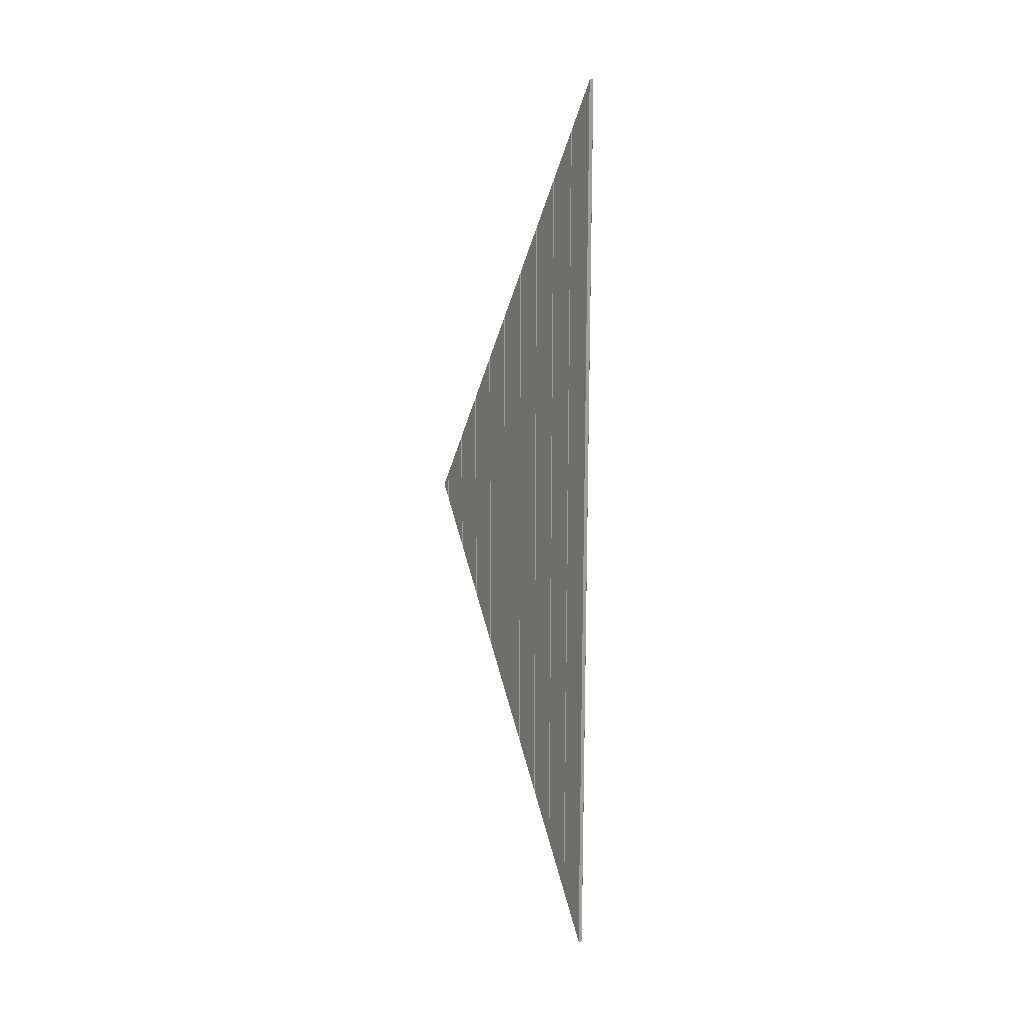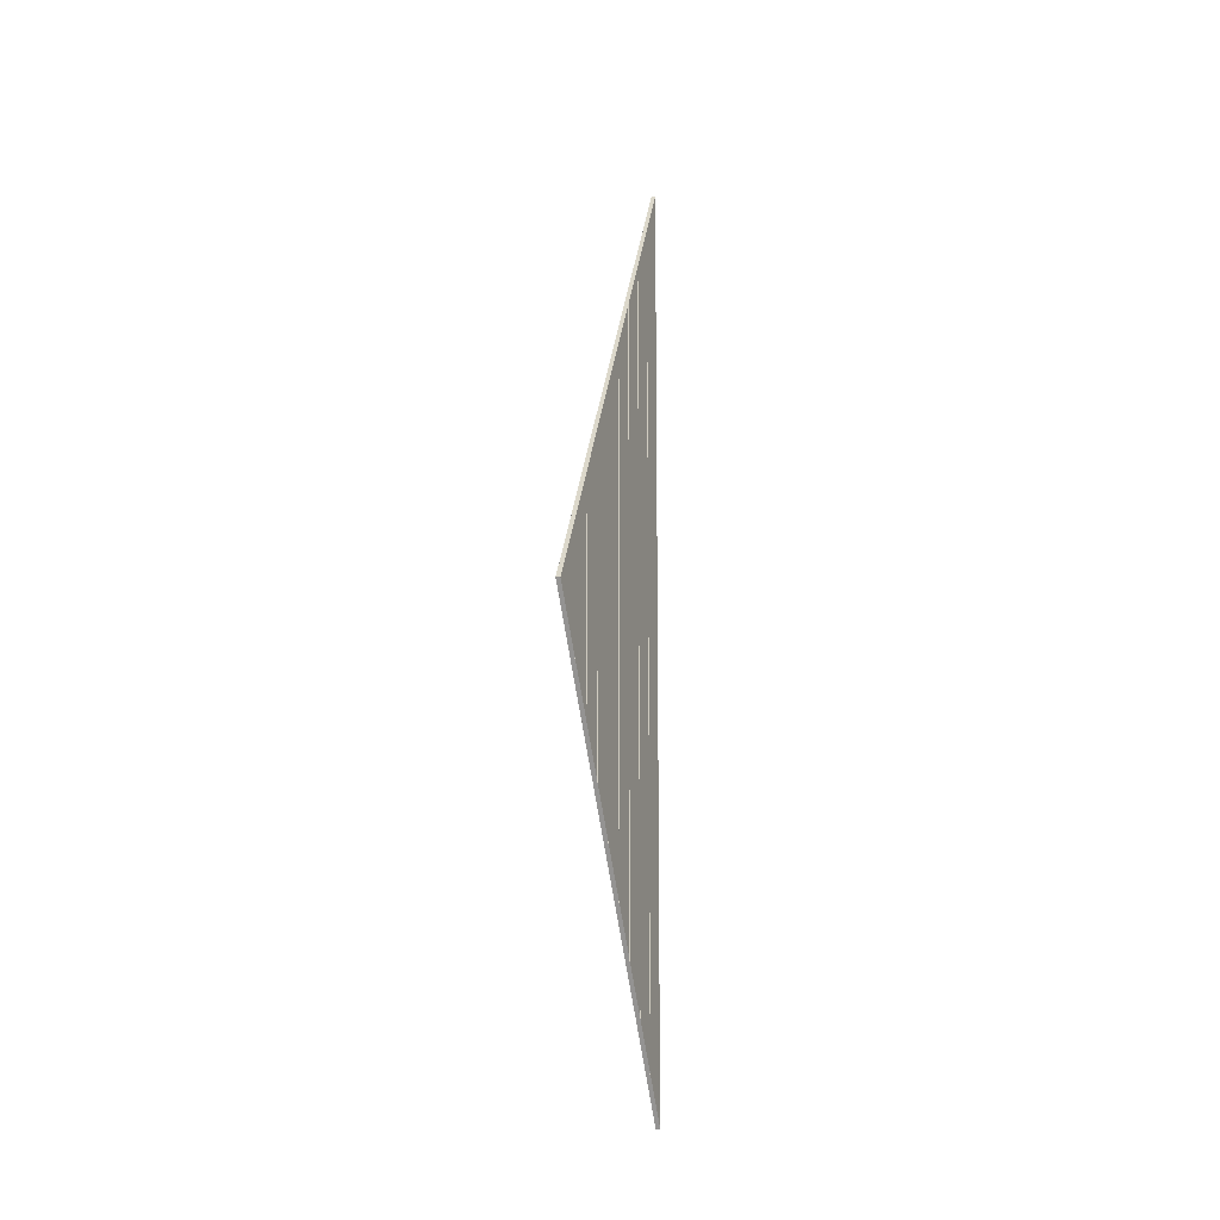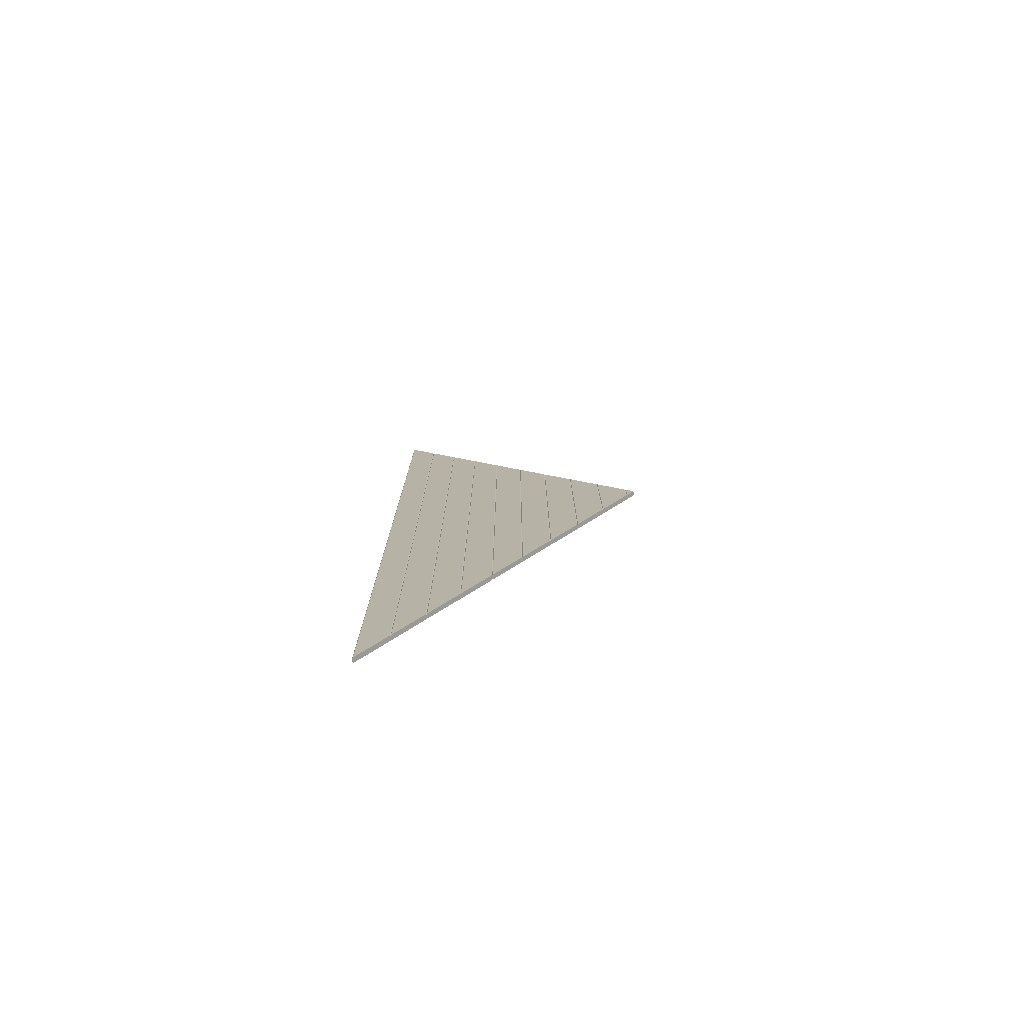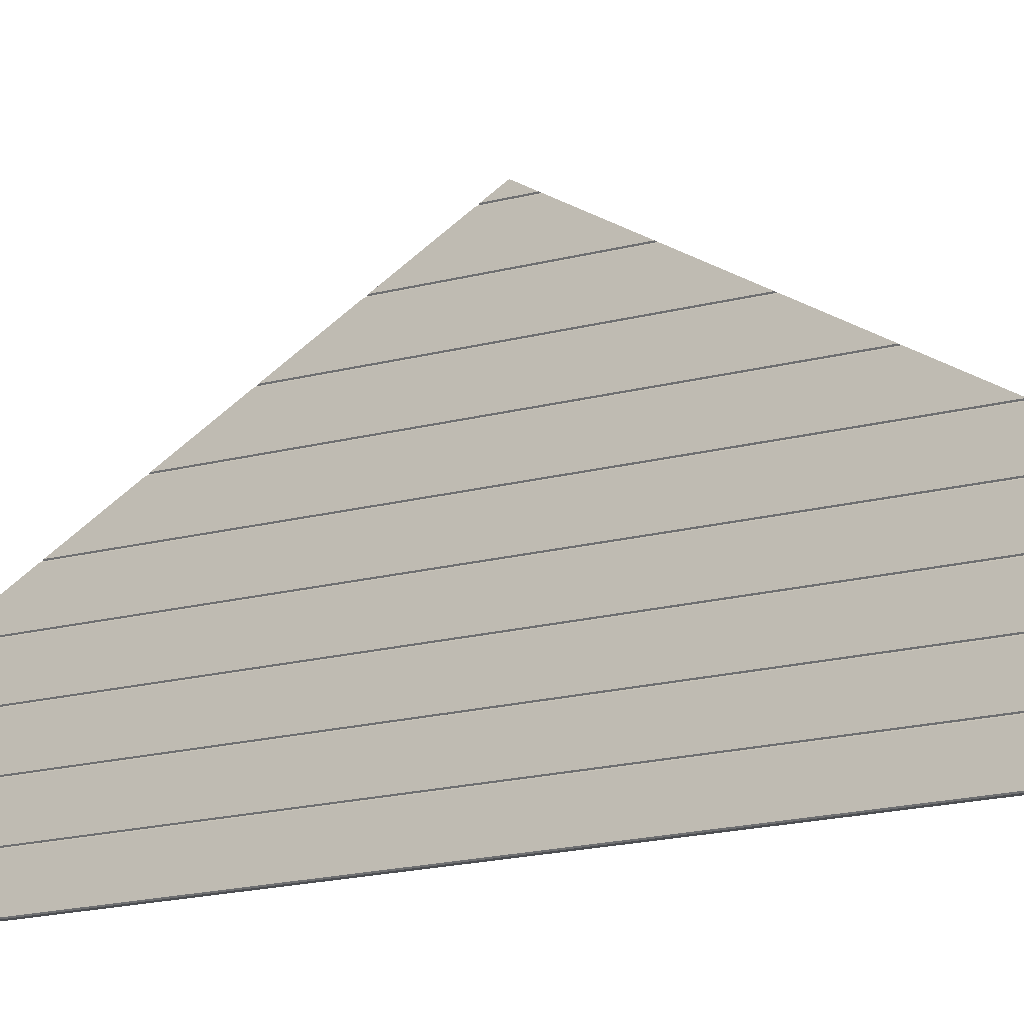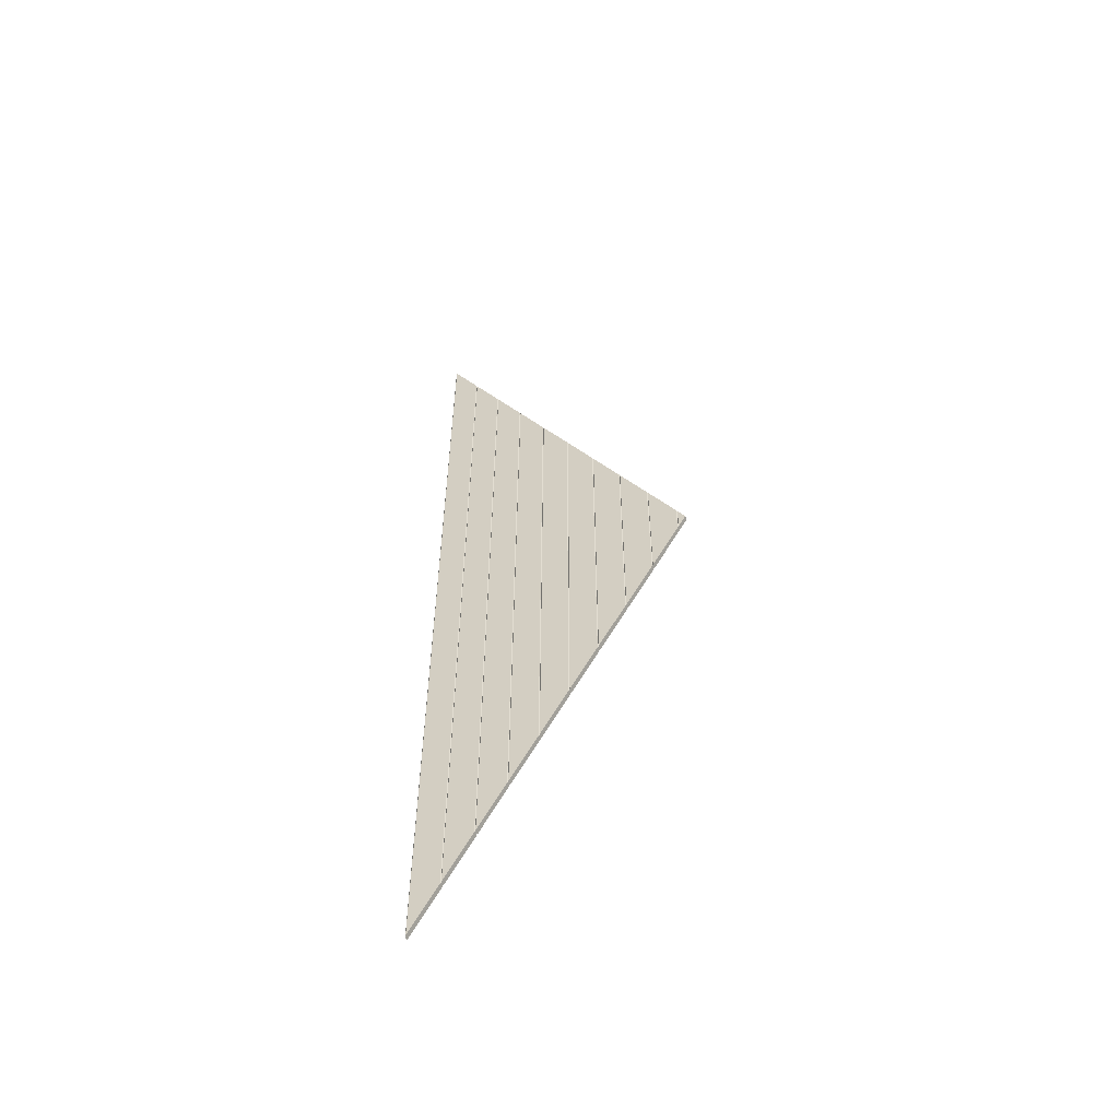
<metadata>
{"format":"obj","ext":"obj","renderer":"f3d","projection":"perspective","resolution":1024,"background":"white","views":[{"elev":17.1,"azim":-34.5,"up":"+Z"},{"elev":-12.9,"azim":-160.6,"up":"+Z"},{"elev":-77.2,"azim":99.0,"up":"+Z"},{"elev":-16.8,"azim":119.1,"up":"+Y"},{"elev":-55.1,"azim":111.9,"up":"+Z"}]}
</metadata>
<code>
o zadeldak_wall_triangle_blockhut_6000
v -0.05202 0.3182 2.589
v -0.05202 0.3182 -2.589
v -0.05202 0.1462 -2.887
v -0.05202 0.1462 2.887
v -0.04802 0.1422 -2.894
v -0.04802 0.1422 2.894
v -0.02802 0.1422 -2.894
v -0.02802 0.1422 2.894
v -0.02402 0.1462 -2.887
v -0.02402 0.1462 2.887
v -0.02402 0.3182 -2.589
v -0.02402 0.3182 2.589
v -0.02802 0.3222 -2.582
v -0.02802 0.3222 2.582
v -0.04802 0.3222 -2.582
v -0.04802 0.3222 2.582
v -0.05202 0.4982 2.277
v -0.05202 0.4982 -2.277
v -0.05202 0.3262 -2.575
v -0.05202 0.3262 2.575
v -0.02402 0.3262 -2.575
v -0.02402 0.3262 2.575
v -0.02402 0.4982 -2.277
v -0.02402 0.4982 2.277
v -0.02802 0.5022 -2.27
v -0.02802 0.5022 2.27
v -0.04802 0.5022 -2.27
v -0.04802 0.5022 2.27
v -0.05202 0.6782 1.965
v -0.05202 0.6782 -1.965
v -0.05202 0.5062 -2.263
v -0.05202 0.5062 2.263
v -0.02402 0.5062 -2.263
v -0.02402 0.5062 2.263
v -0.02402 0.6782 -1.965
v -0.02402 0.6782 1.965
v -0.02802 0.6822 -1.958
v -0.02802 0.6822 1.958
v -0.04802 0.6822 -1.958
v -0.04802 0.6822 1.958
v -0.05202 0.8582 1.654
v -0.05202 0.8582 -1.654
v -0.05202 0.6862 -1.951
v -0.05202 0.6862 1.951
v -0.02402 0.6862 -1.951
v -0.02402 0.6862 1.951
v -0.02402 0.8582 -1.654
v -0.02402 0.8582 1.654
v -0.02802 0.8622 -1.647
v -0.02802 0.8622 1.647
v -0.04802 0.8622 -1.647
v -0.04802 0.8622 1.647
v -0.05202 1.038 1.342
v -0.05202 1.038 -1.342
v -0.05202 0.8662 -1.64
v -0.05202 0.8662 1.64
v -0.02402 0.8662 -1.64
v -0.02402 0.8662 1.64
v -0.02402 1.038 -1.342
v -0.02402 1.038 1.342
v -0.02802 1.042 -1.335
v -0.02802 1.042 1.335
v -0.04802 1.042 -1.335
v -0.04802 1.042 1.335
v -0.05202 1.218 1.03
v -0.05202 1.218 -1.03
v -0.05202 1.046 -1.328
v -0.05202 1.046 1.328
v -0.02402 1.046 -1.328
v -0.02402 1.046 1.328
v -0.02402 1.218 -1.03
v -0.02402 1.218 1.03
v -0.02802 1.222 -1.023
v -0.02802 1.222 1.023
v -0.04802 1.222 -1.023
v -0.04802 1.222 1.023
v -0.05202 1.398 0.7183
v -0.05202 1.398 -0.7183
v -0.05202 1.226 -1.016
v -0.05202 1.226 1.016
v -0.02402 1.226 -1.016
v -0.02402 1.226 1.016
v -0.02402 1.398 -0.7183
v -0.02402 1.398 0.7183
v -0.02802 1.402 -0.7114
v -0.02802 1.402 0.7114
v -0.04802 1.402 -0.7114
v -0.04802 1.402 0.7114
v -0.05202 1.578 -0.4065
v -0.05202 1.578 0.4065
v -0.05202 1.406 -0.7044
v -0.05202 1.406 0.7044
v -0.02402 1.406 -0.7044
v -0.02402 1.406 0.7044
v -0.02402 1.578 0.4065
v -0.02402 1.578 -0.4065
v -0.02802 1.582 -0.3996
v -0.02802 1.582 0.3996
v -0.04802 1.582 -0.3996
v -0.04802 1.582 0.3996
v -0.05202 1.758 0.09476
v -0.05202 1.758 -0.09476
v -0.05202 1.586 -0.3927
v -0.05202 1.586 0.3927
v -0.02402 1.586 -0.3927
v -0.02402 1.586 0.3927
v -0.02402 1.758 -0.09476
v -0.02402 1.758 0.09476
v -0.02802 1.762 -0.08783
v -0.02802 1.762 0.08783
v -0.04802 1.762 -0.08783
v -0.04802 1.762 0.08783
v -0.05202 1.766 -0.08091
v -0.05202 1.813 0
v -0.05202 1.766 0.08091
v -0.02402 1.766 -0.08091
v -0.02402 1.766 0.08091
v -0.02402 1.813 0
f 1 2 3 4
f 4 3 5 6
f 6 5 7 8
f 10 8 7 9
f 10 9 11 12
f 12 11 13 14
f 14 13 15 16
f 16 15 2 1
f 17 18 19 20
f 20 19 15 16
f 22 14 13 21
f 22 21 23 24
f 24 23 25 26
f 27 25 26 28
f 28 27 18 17
f 29 30 31 32
f 32 31 27 28
f 26 25 33 34
f 34 33 35 36
f 36 35 37 38
f 38 37 39 40
f 40 39 30 29
f 41 42 43 44
f 44 43 39 40
f 38 37 45 46
f 46 45 47 48
f 48 47 49 50
f 50 49 51 52
f 52 51 42 41
f 53 54 55 56
f 56 55 51 52
f 50 49 57 58
f 58 57 59 60
f 60 59 61 62
f 62 61 63 64
f 63 54 53 64
f 65 66 67 68
f 68 67 63 64
f 62 61 69 70
f 70 69 71 72
f 72 71 73 74
f 74 73 75 76
f 76 75 66 65
f 77 78 79 80
f 80 79 75 76
f 82 74 73 81
f 82 81 83 84
f 84 83 85 86
f 86 85 87 88
f 87 78 77 88
f 90 89 91 92
f 92 91 87 88
f 86 85 93 94
f 94 93 96 95
f 95 96 97 98
f 98 97 99 100
f 100 99 89 90
f 101 102 103 104
f 104 103 99 100
f 106 98 97 105
f 106 105 107 108
f 108 107 109 110
f 110 109 111 112
f 111 102 101 112
f 114 113 115
f 115 113 111 112
f 117 110 109 116
f 117 116 118
f 5 3 2 15 13 11 9 7
f 25 23 21 13 15 19 18 27
f 37 35 33 25 27 31 30 39
f 49 47 45 37 39 43 42 51
f 61 59 57 49 51 55 54 63
f 73 71 69 61 63 67 66 75
f 87 85 83 81 73 75 79 78
f 97 96 93 85 87 91 89 99
f 109 107 105 97 99 103 102 111
f 111 113 114 118 116 109
f 112 110 117 118 114 115
f 98 106 108 110 112 101 104 100
f 86 94 95 98 100 90 92 88
f 74 82 84 86 88 77 80 76
f 62 70 72 74 76 65 68 64
f 50 58 60 62 64 53 56 52
f 38 46 48 50 52 41 44 40
f 26 34 36 38 40 29 32 28
f 17 20 16 14 22 24 26 28
f 1 4 6 8 10 12 14 16

</code>
